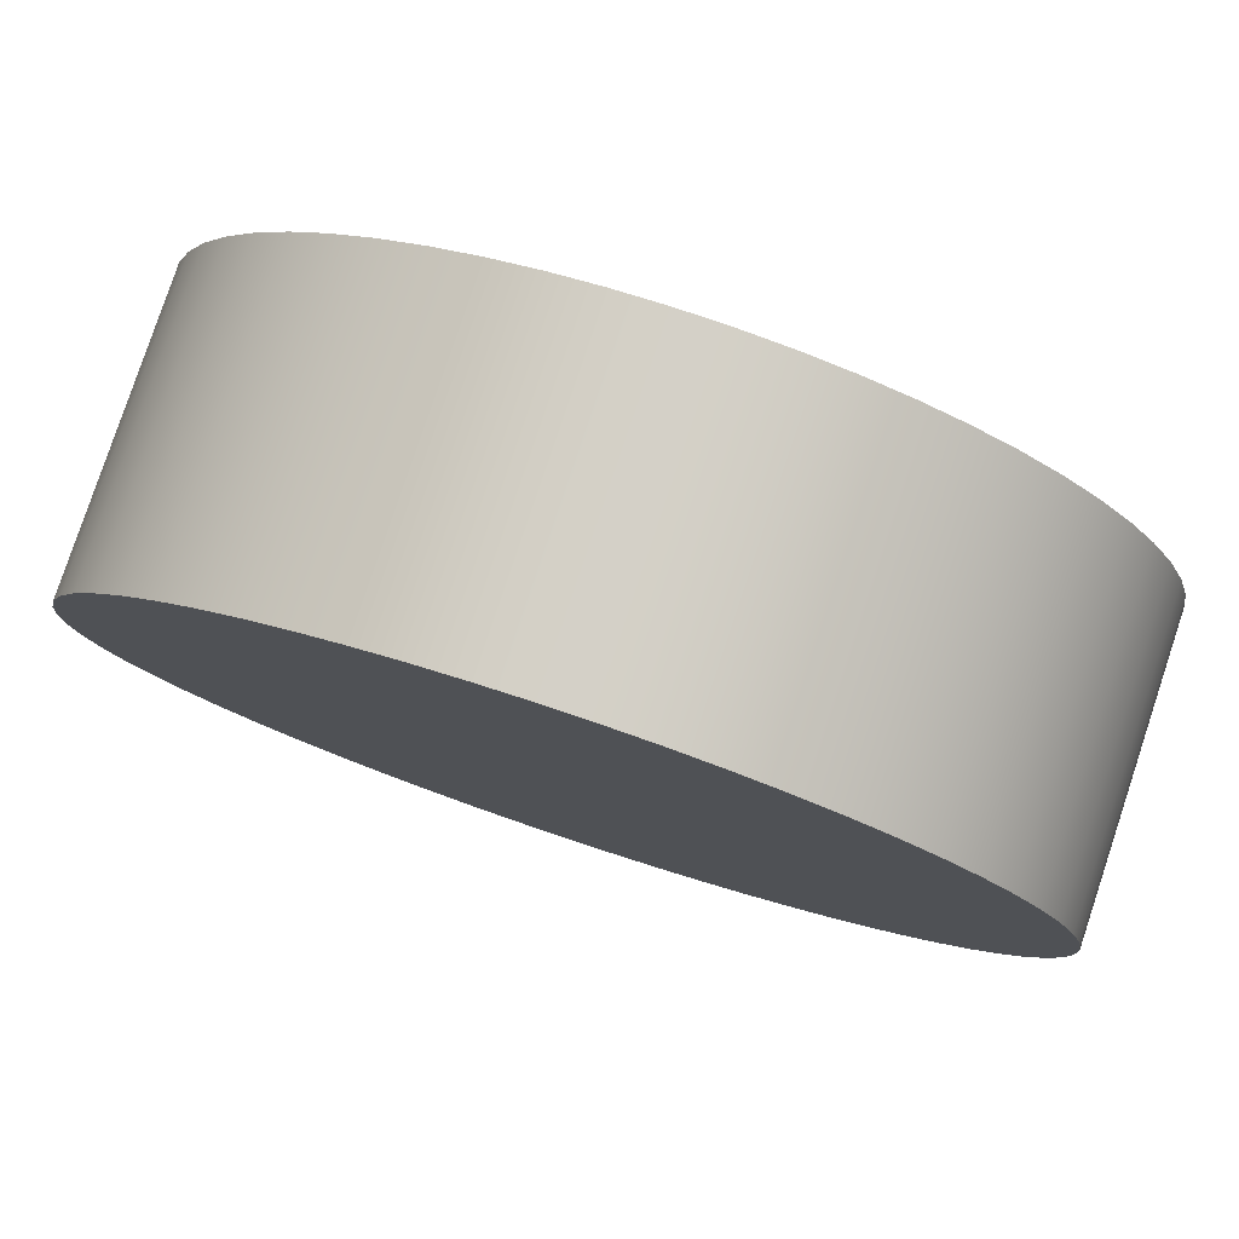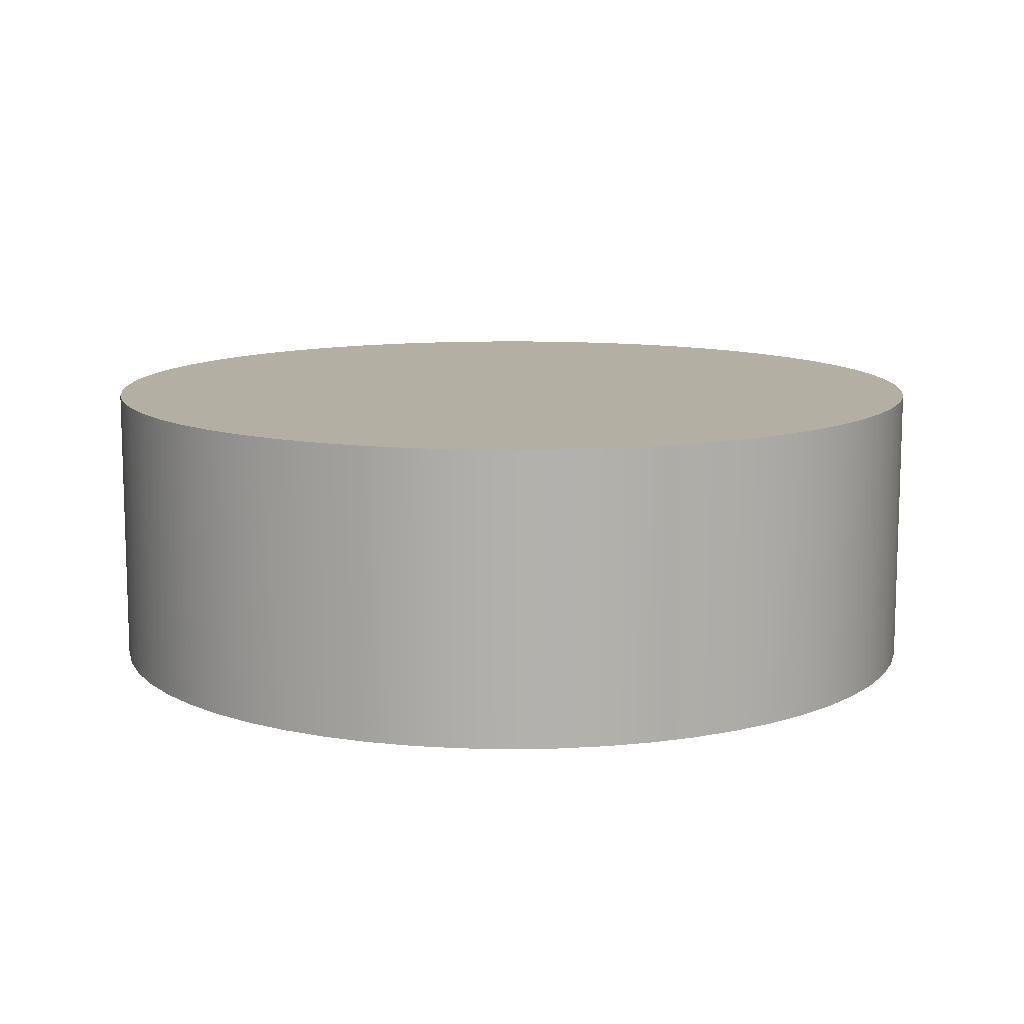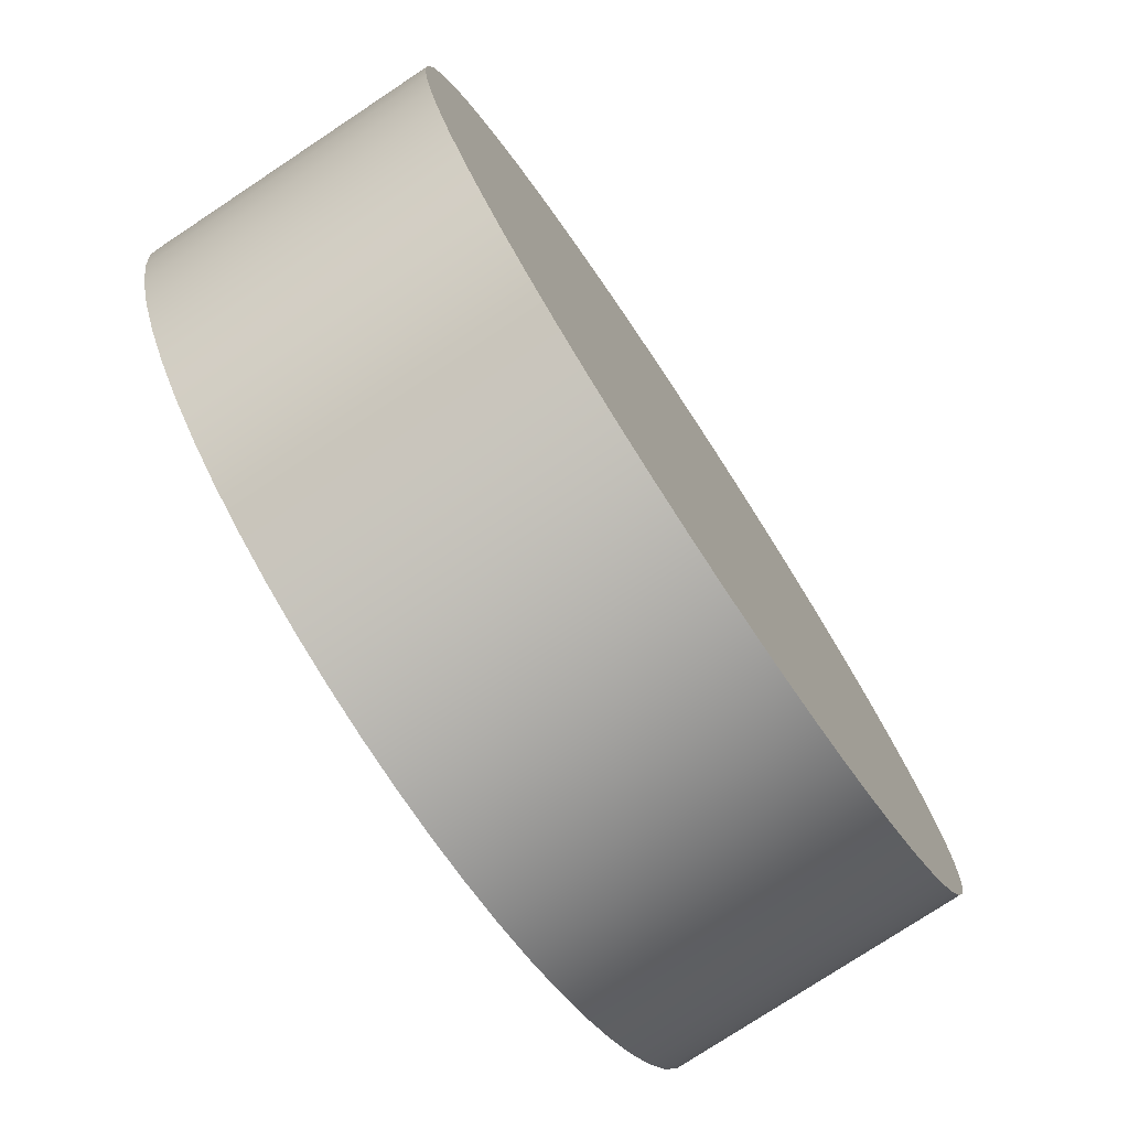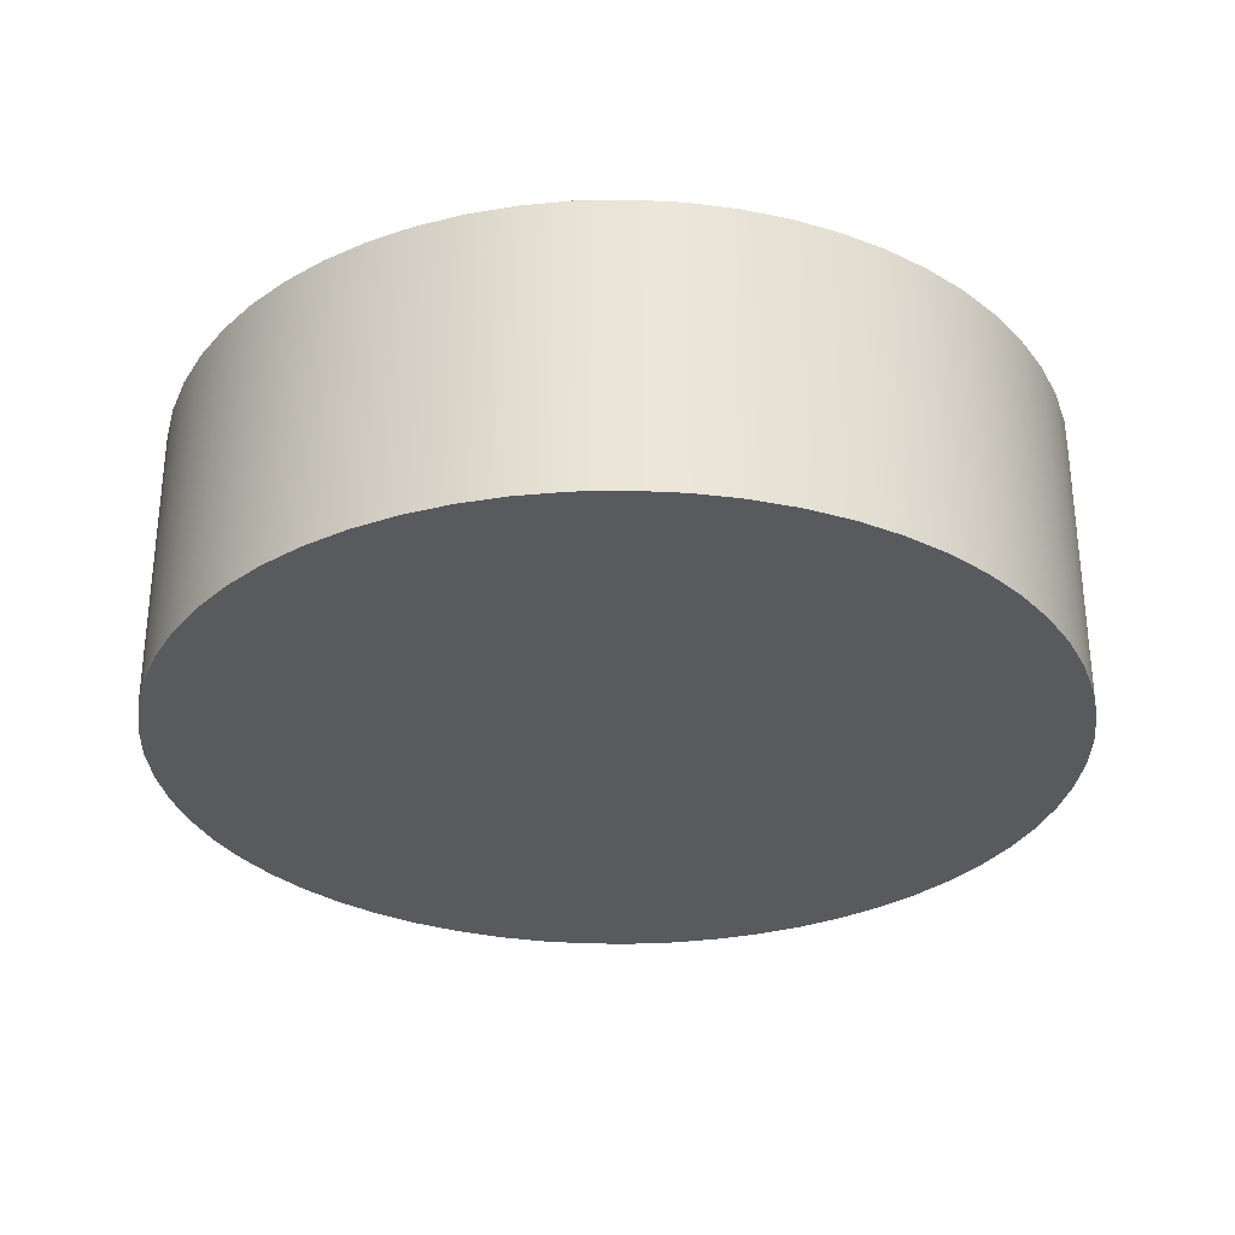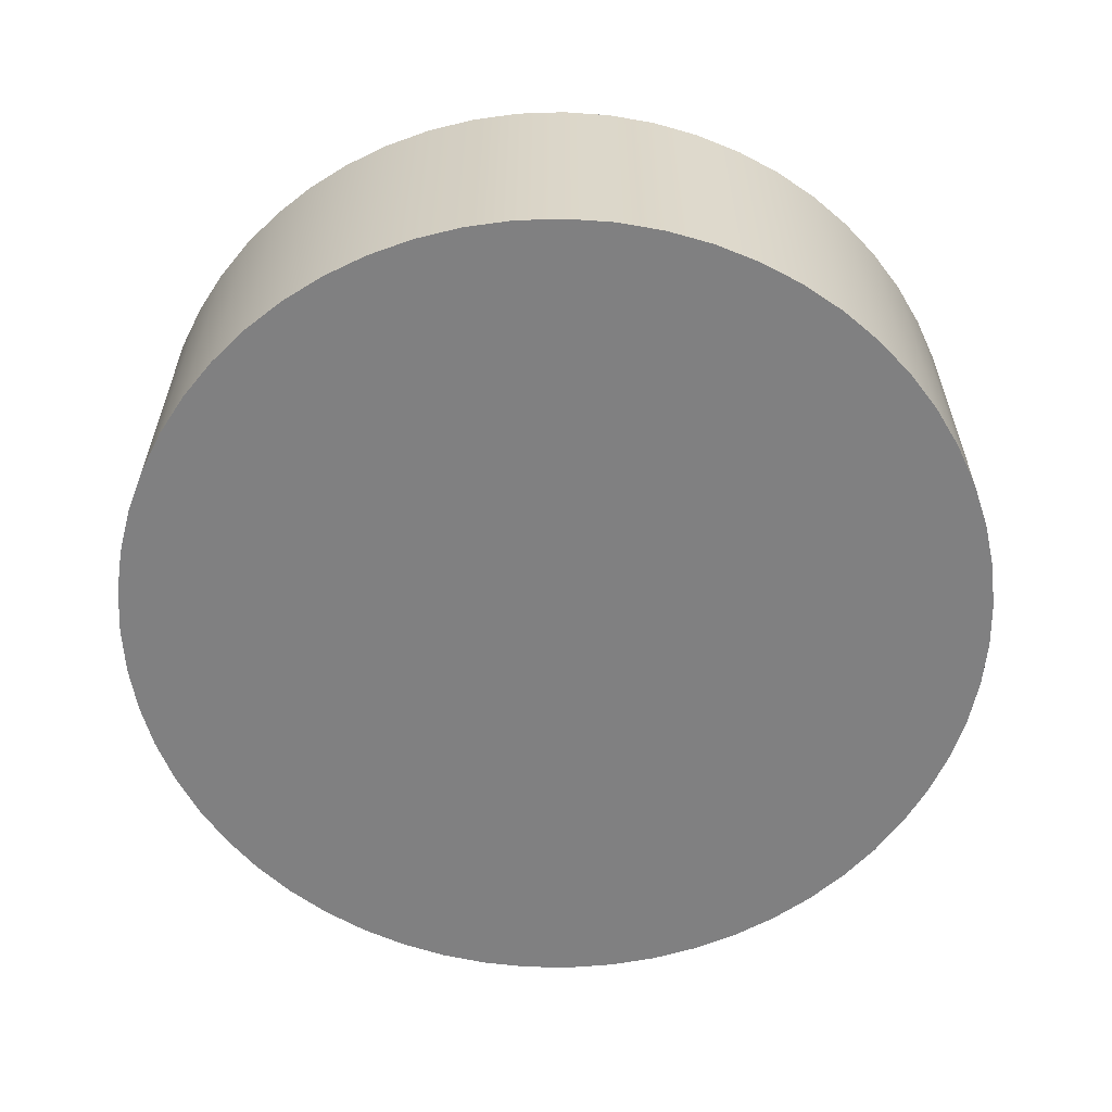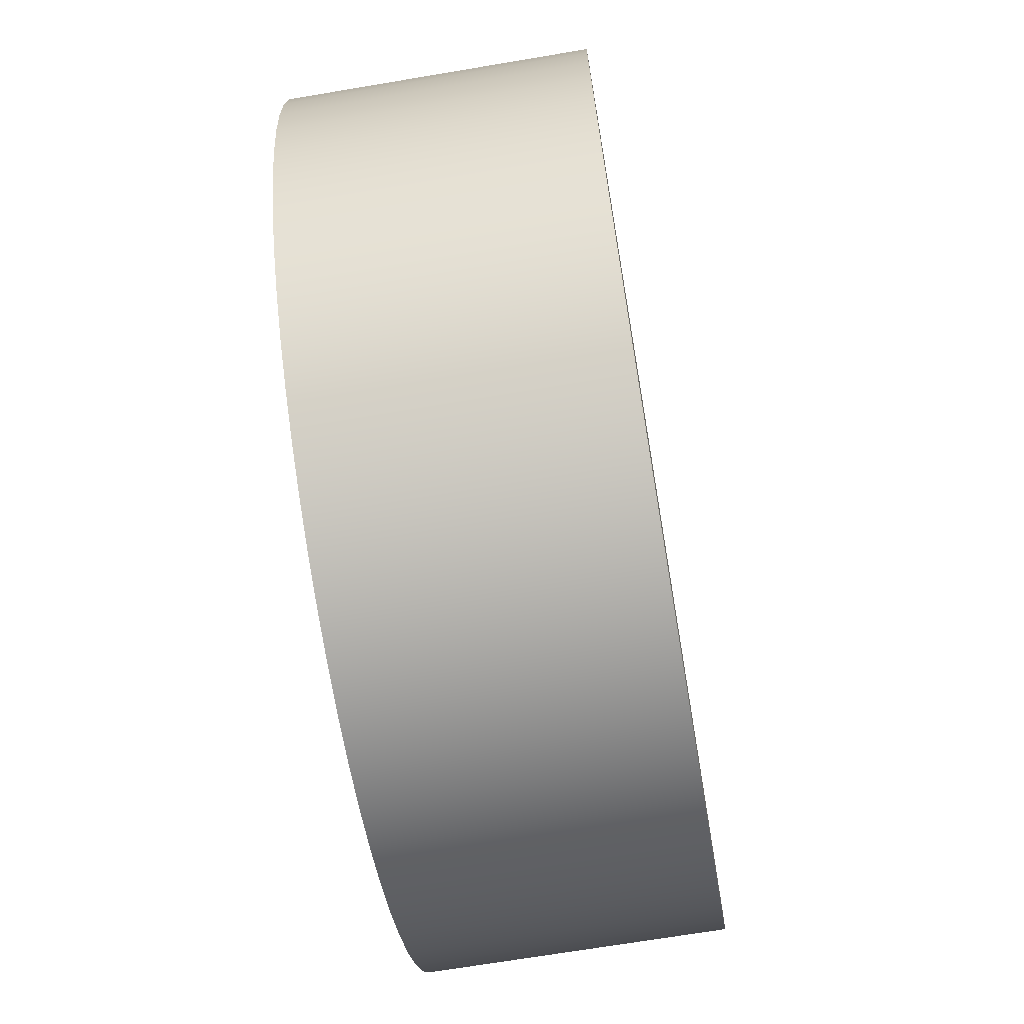
<metadata>
{"format":"obj","ext":"obj","renderer":"f3d","projection":"perspective","resolution":1024,"background":"white","views":[{"elev":79.9,"azim":-161.6,"up":"+Z"},{"elev":11.2,"azim":160.5,"up":"+Y"},{"elev":-76.8,"azim":123.5,"up":"+Z"},{"elev":-30.8,"azim":158.9,"up":"+Y"},{"elev":-60.1,"azim":134.7,"up":"+Y"},{"elev":-68.7,"azim":99.6,"up":"+Z"}]}
</metadata>
<code>
v 8.5 1 5
v 8.508 1 4.841
v 8.534 1 4.683
v 8.576 1 4.529
v 8.634 1 4.38
v 8.708 1 4.239
v 8.796 1 4.105
v 8.898 1 3.983
v 9.012 1 3.871
v 9.138 1 3.773
v 9.273 1 3.688
v 9.417 1 3.618
v 9.567 1 3.564
v 9.722 1 3.526
v 9.88 1 3.505
v 10.04 1 3.501
v 10.2 1 3.513
v 10.36 1 3.543
v 10.51 1 3.589
v 10.66 1 3.651
v 10.8 1 3.728
v 10.93 1 3.82
v 11.05 1 3.925
v 11.15 1 4.043
v 11.25 1 4.171
v 11.33 1 4.308
v 11.4 1 4.454
v 11.45 1 4.605
v 11.48 1 4.761
v 11.5 1 4.92
v 11.5 1 5.08
v 11.48 1 5.239
v 11.45 1 5.395
v 11.4 1 5.546
v 11.33 1 5.692
v 11.25 1 5.829
v 11.15 1 5.957
v 11.05 1 6.075
v 10.93 1 6.18
v 10.8 1 6.272
v 10.66 1 6.349
v 10.51 1 6.411
v 10.36 1 6.457
v 10.2 1 6.487
v 10.04 1 6.499
v 9.88 1 6.495
v 9.722 1 6.474
v 9.567 1 6.436
v 9.417 1 6.382
v 9.273 1 6.312
v 9.138 1 6.227
v 9.012 1 6.129
v 8.898 1 6.017
v 8.796 1 5.895
v 8.708 1 5.761
v 8.634 1 5.62
v 8.576 1 5.471
v 8.534 1 5.317
v 8.508 1 5.159
v 8.5 0 5
v 8.508 0 5.159
v 8.534 0 5.317
v 8.576 0 5.471
v 8.634 0 5.62
v 8.708 0 5.761
v 8.796 0 5.895
v 8.898 0 6.017
v 9.012 0 6.129
v 9.138 0 6.227
v 9.273 0 6.312
v 9.417 0 6.382
v 9.567 0 6.436
v 9.722 0 6.474
v 9.88 0 6.495
v 10.04 0 6.499
v 10.2 0 6.487
v 10.36 0 6.457
v 10.51 0 6.411
v 10.66 0 6.349
v 10.8 0 6.272
v 10.93 0 6.18
v 11.05 0 6.075
v 11.15 0 5.957
v 11.25 0 5.829
v 11.33 0 5.692
v 11.4 0 5.546
v 11.45 0 5.395
v 11.48 0 5.239
v 11.5 0 5.08
v 11.5 0 4.92
v 11.48 0 4.761
v 11.45 0 4.605
v 11.4 0 4.454
v 11.33 0 4.308
v 11.25 0 4.171
v 11.15 0 4.043
v 11.05 0 3.925
v 10.93 0 3.82
v 10.8 0 3.728
v 10.66 0 3.651
v 10.51 0 3.589
v 10.36 0 3.543
v 10.2 0 3.513
v 10.04 0 3.501
v 9.88 0 3.505
v 9.722 0 3.526
v 9.567 0 3.564
v 9.417 0 3.618
v 9.273 0 3.688
v 9.138 0 3.773
v 9.012 0 3.871
v 8.898 0 3.983
v 8.796 0 4.105
v 8.708 0 4.239
v 8.634 0 4.38
v 8.576 0 4.529
v 8.534 0 4.683
v 8.508 0 4.841
v 8.5 0 5
v 8.5 1 5
v 8.5 1 5
v 8.508 1 5.159
v 8.534 1 5.317
v 8.576 1 5.471
v 8.634 1 5.62
v 8.708 1 5.761
v 8.796 1 5.895
v 8.898 1 6.017
v 9.012 1 6.129
v 9.138 1 6.227
v 9.273 1 6.312
v 9.417 1 6.382
v 9.567 1 6.436
v 9.722 1 6.474
v 9.88 1 6.495
v 10.04 1 6.499
v 10.2 1 6.487
v 10.36 1 6.457
v 10.51 1 6.411
v 10.66 1 6.349
v 10.8 1 6.272
v 10.93 1 6.18
v 11.05 1 6.075
v 11.15 1 5.957
v 11.25 1 5.829
v 11.33 1 5.692
v 11.4 1 5.546
v 11.45 1 5.395
v 11.48 1 5.239
v 11.5 1 5.08
v 11.5 1 4.92
v 11.48 1 4.761
v 11.45 1 4.605
v 11.4 1 4.454
v 11.33 1 4.308
v 11.25 1 4.171
v 11.15 1 4.043
v 11.05 1 3.925
v 10.93 1 3.82
v 10.8 1 3.728
v 10.66 1 3.651
v 10.51 1 3.589
v 10.36 1 3.543
v 10.2 1 3.513
v 10.04 1 3.501
v 9.88 1 3.505
v 9.722 1 3.526
v 9.567 1 3.564
v 9.417 1 3.618
v 9.273 1 3.688
v 9.138 1 3.773
v 9.012 1 3.871
v 8.898 1 3.983
v 8.796 1 4.105
v 8.708 1 4.239
v 8.634 1 4.38
v 8.576 1 4.529
v 8.534 1 4.683
v 8.508 1 4.841
v 8.5 0 5
v 8.508 0 4.841
v 8.534 0 4.683
v 8.576 0 4.529
v 8.634 0 4.38
v 8.708 0 4.239
v 8.796 0 4.105
v 8.898 0 3.983
v 9.012 0 3.871
v 9.138 0 3.773
v 9.273 0 3.688
v 9.417 0 3.618
v 9.567 0 3.564
v 9.722 0 3.526
v 9.88 0 3.505
v 10.04 0 3.501
v 10.2 0 3.513
v 10.36 0 3.543
v 10.51 0 3.589
v 10.66 0 3.651
v 10.8 0 3.728
v 10.93 0 3.82
v 11.05 0 3.925
v 11.15 0 4.043
v 11.25 0 4.171
v 11.33 0 4.308
v 11.4 0 4.454
v 11.45 0 4.605
v 11.48 0 4.761
v 11.5 0 4.92
v 11.5 0 5.08
v 11.48 0 5.239
v 11.45 0 5.395
v 11.4 0 5.546
v 11.33 0 5.692
v 11.25 0 5.829
v 11.15 0 5.957
v 11.05 0 6.075
v 10.93 0 6.18
v 10.8 0 6.272
v 10.66 0 6.349
v 10.51 0 6.411
v 10.36 0 6.457
v 10.2 0 6.487
v 10.04 0 6.499
v 9.88 0 6.495
v 9.722 0 6.474
v 9.567 0 6.436
v 9.417 0 6.382
v 9.273 0 6.312
v 9.138 0 6.227
v 9.012 0 6.129
v 8.898 0 6.017
v 8.796 0 5.895
v 8.708 0 5.761
v 8.634 0 5.62
v 8.576 0 5.471
v 8.534 0 5.317
v 8.508 0 5.159
g 372fee3e-e2f9-11ea-b1a2-54bf646e7e1f
f 2 118 1
f 1 118 119
f 120 60 59
f 59 60 61
f 59 61 58
f 58 61 62
f 58 62 57
f 57 62 63
f 57 63 56
f 56 63 64
f 56 64 55
f 55 64 65
f 55 65 54
f 54 65 66
f 54 66 53
f 53 66 67
f 53 67 52
f 52 67 68
f 52 68 51
f 51 68 69
f 51 69 50
f 50 69 70
f 50 70 49
f 49 70 71
f 49 71 48
f 48 71 72
f 48 72 47
f 47 72 73
f 47 73 46
f 46 73 74
f 46 74 45
f 45 74 75
f 45 75 44
f 44 75 76
f 44 76 43
f 43 76 77
f 43 77 42
f 42 77 78
f 42 78 41
f 41 78 79
f 41 79 40
f 40 79 80
f 40 80 39
f 39 80 81
f 39 81 38
f 38 81 82
f 38 82 37
f 37 82 83
f 37 83 36
f 36 83 84
f 36 84 35
f 35 84 85
f 35 85 34
f 34 85 86
f 34 86 33
f 33 86 87
f 33 87 32
f 32 87 88
f 32 88 31
f 31 88 89
f 31 89 30
f 30 89 90
f 30 90 29
f 29 90 91
f 29 91 28
f 28 91 92
f 28 92 27
f 27 92 93
f 27 93 26
f 26 93 94
f 26 94 25
f 25 94 95
f 25 95 24
f 24 95 96
f 24 96 23
f 23 96 97
f 23 97 22
f 22 97 98
f 22 98 21
f 21 98 99
f 21 99 20
f 20 99 100
f 20 100 19
f 19 100 101
f 19 101 18
f 18 101 102
f 18 102 17
f 17 102 103
f 17 103 16
f 16 103 104
f 16 104 15
f 15 104 105
f 15 105 14
f 14 105 106
f 14 106 13
f 13 106 107
f 13 107 12
f 12 107 108
f 12 108 11
f 11 108 109
f 11 109 10
f 10 109 110
f 10 110 9
f 9 110 111
f 9 111 8
f 8 111 112
f 8 112 7
f 7 112 113
f 7 113 6
f 6 113 114
f 6 114 5
f 5 114 115
f 5 115 4
f 4 115 116
f 4 116 3
f 3 116 117
f 3 117 2
f 2 117 118
g 37301542-e2f9-11ea-a322-54bf646e7e1f
f 121 122 179
f 179 122 178
f 178 122 177
f 177 122 176
f 176 122 175
f 175 122 174
f 174 122 173
f 173 122 172
f 172 122 171
f 171 122 170
f 170 122 169
f 169 122 168
f 168 122 167
f 167 122 166
f 166 122 165
f 165 122 164
f 164 122 163
f 163 122 162
f 162 122 161
f 161 122 160
f 160 122 159
f 159 122 158
f 158 122 157
f 157 122 156
f 156 122 155
f 155 122 154
f 154 122 153
f 153 122 152
f 152 122 151
f 151 122 150
f 150 122 149
f 149 122 123
f 149 123 148
f 148 123 124
f 148 124 147
f 147 124 125
f 147 125 146
f 146 125 126
f 146 126 145
f 145 126 127
f 145 127 144
f 144 127 128
f 144 128 143
f 143 128 129
f 143 129 142
f 142 129 130
f 142 130 141
f 141 130 131
f 141 131 140
f 140 131 132
f 140 132 139
f 139 132 133
f 139 133 138
f 138 133 134
f 138 134 137
f 137 134 135
f 137 135 136
g 37303c74-e2f9-11ea-b6e3-54bf646e7e1f
f 180 181 238
f 238 181 182
f 238 182 183
f 183 184 238
f 238 184 185
f 238 185 186
f 186 187 238
f 238 187 188
f 238 188 189
f 189 190 238
f 238 190 191
f 238 191 192
f 192 193 238
f 238 193 194
f 238 194 195
f 195 196 238
f 238 196 197
f 238 197 198
f 198 199 238
f 238 199 200
f 238 200 201
f 201 202 238
f 238 202 203
f 238 203 204
f 204 205 238
f 238 205 206
f 238 206 207
f 207 208 238
f 238 208 209
f 238 209 210
f 210 211 238
f 238 211 237
f 237 211 212
f 237 212 236
f 236 212 213
f 236 213 235
f 235 213 214
f 235 214 234
f 234 214 215
f 234 215 233
f 233 215 216
f 233 216 232
f 232 216 217
f 232 217 231
f 231 217 218
f 231 218 230
f 230 218 219
f 230 219 229
f 229 219 220
f 229 220 228
f 228 220 221
f 228 221 227
f 227 221 222
f 227 222 226
f 226 222 223
f 226 223 225
f 225 223 224

</code>
